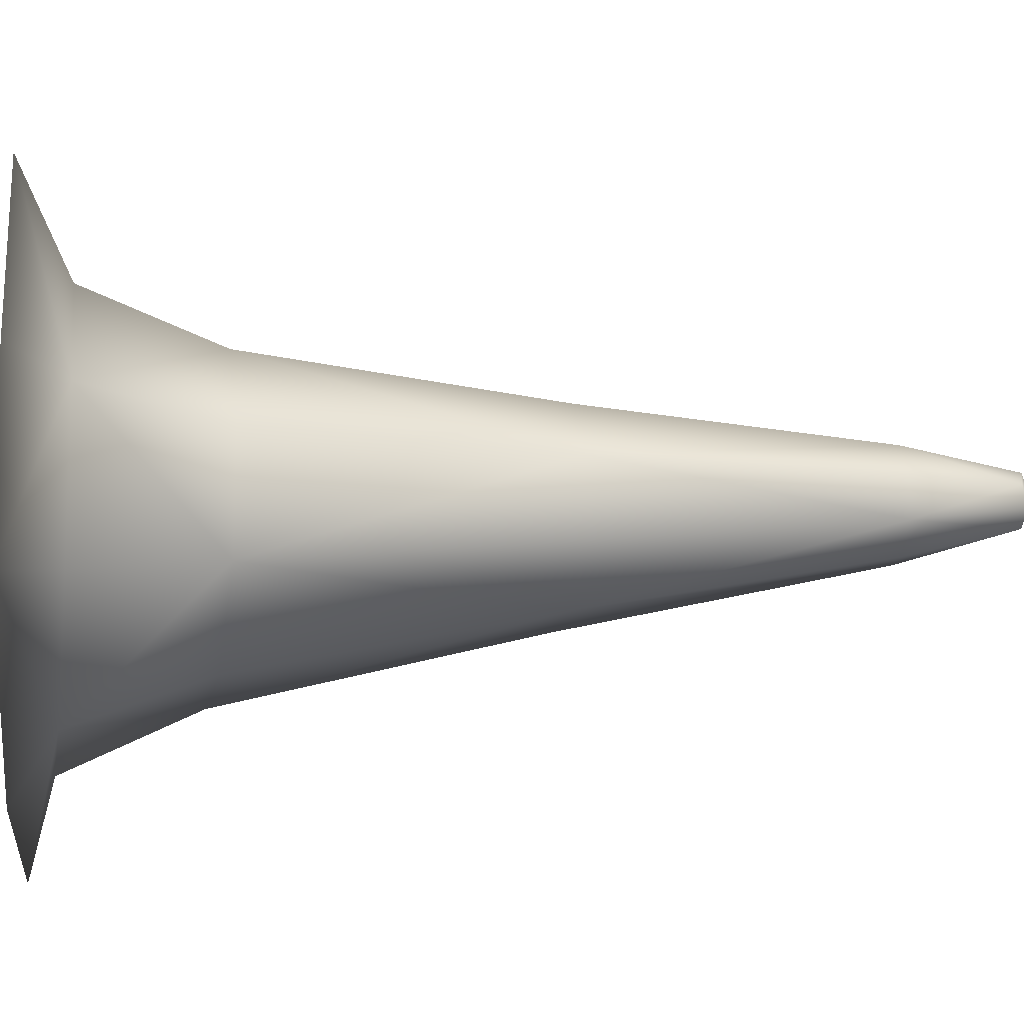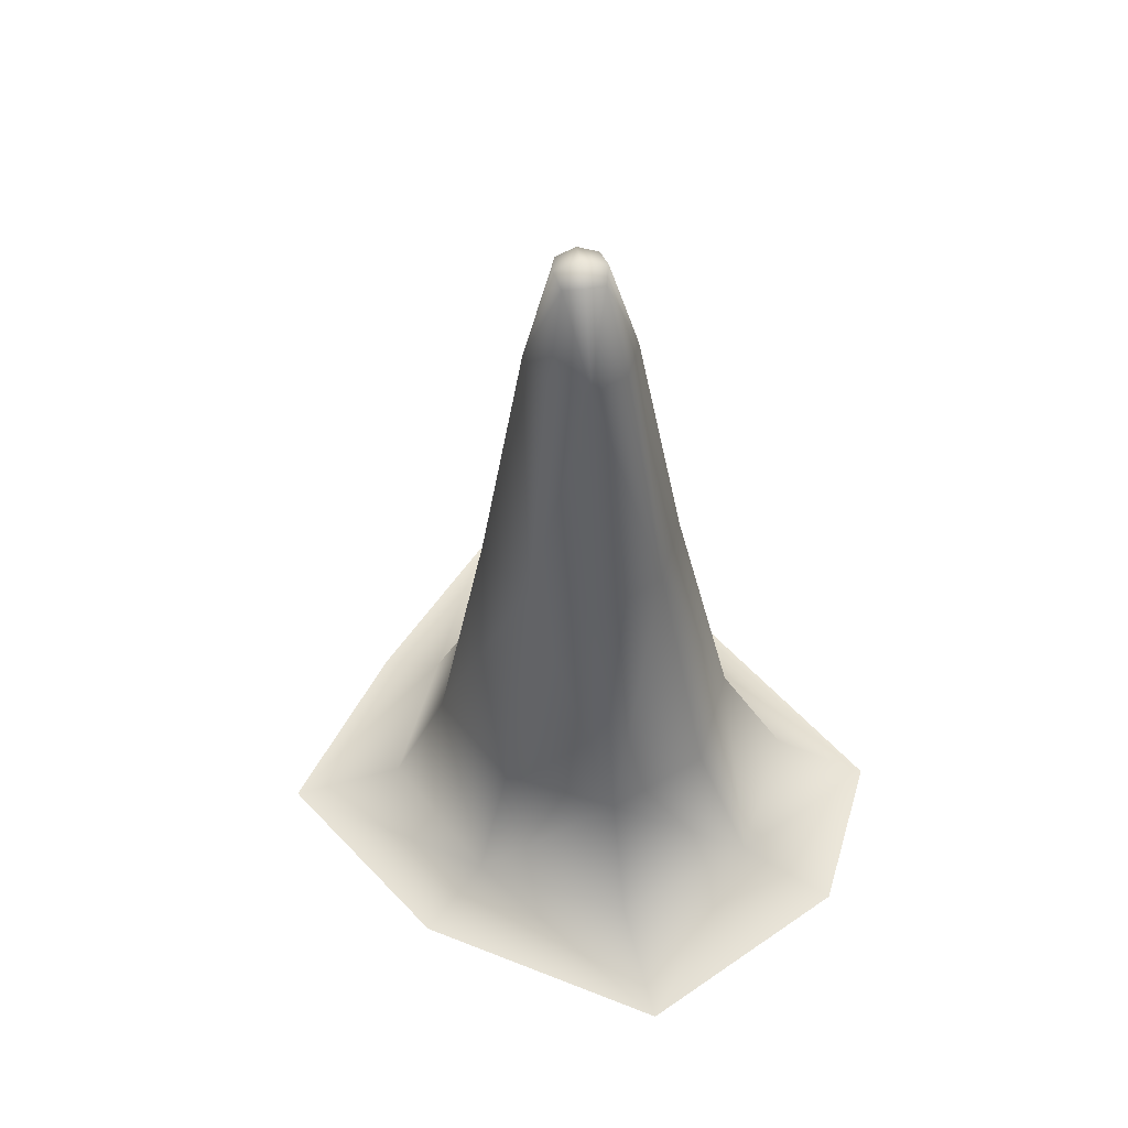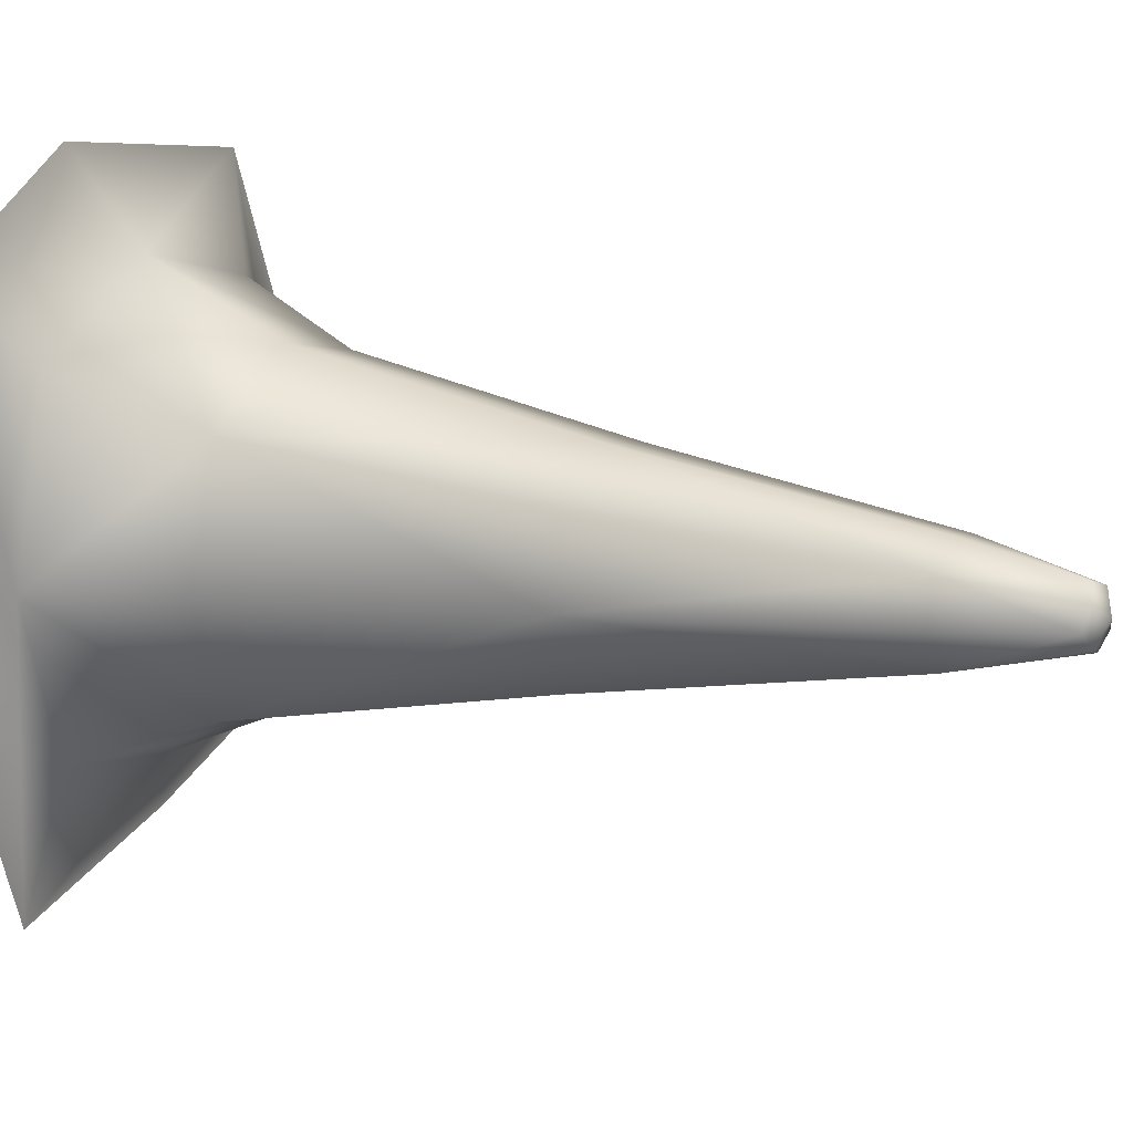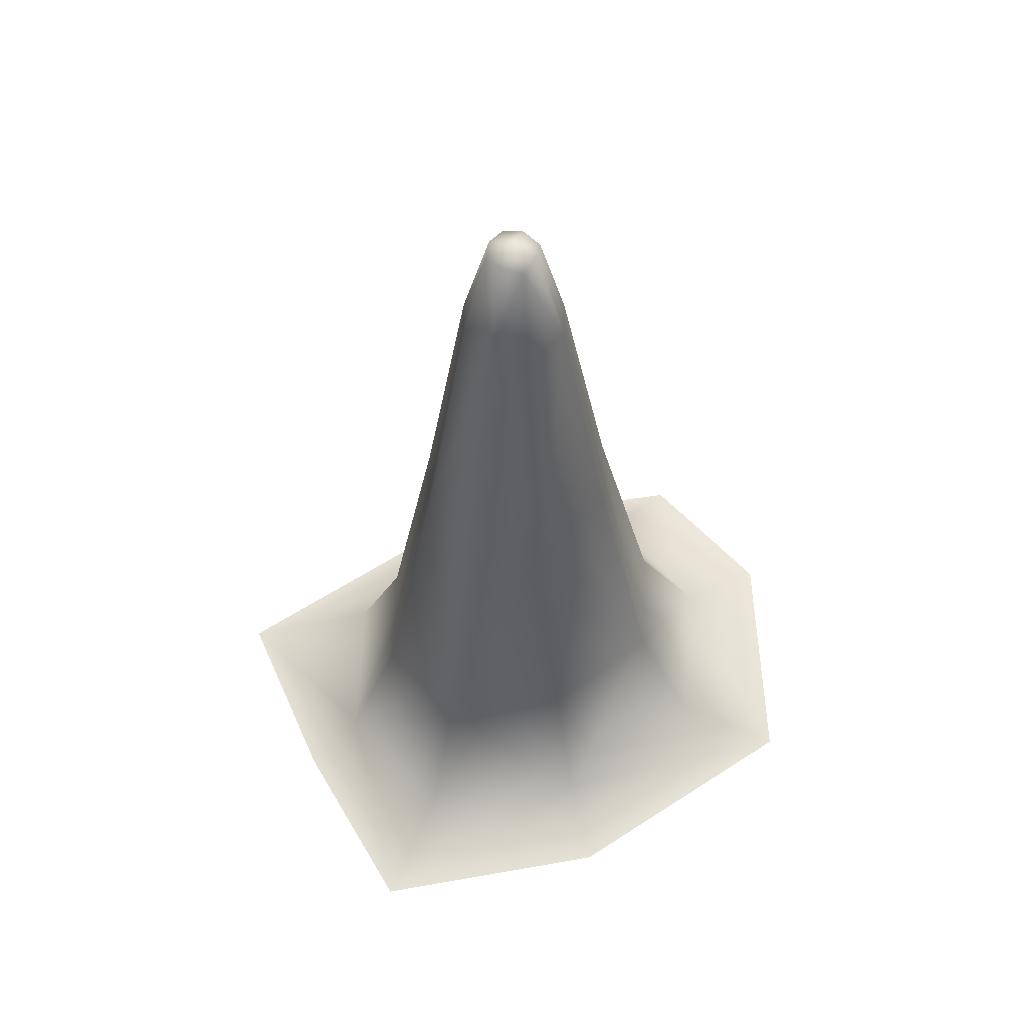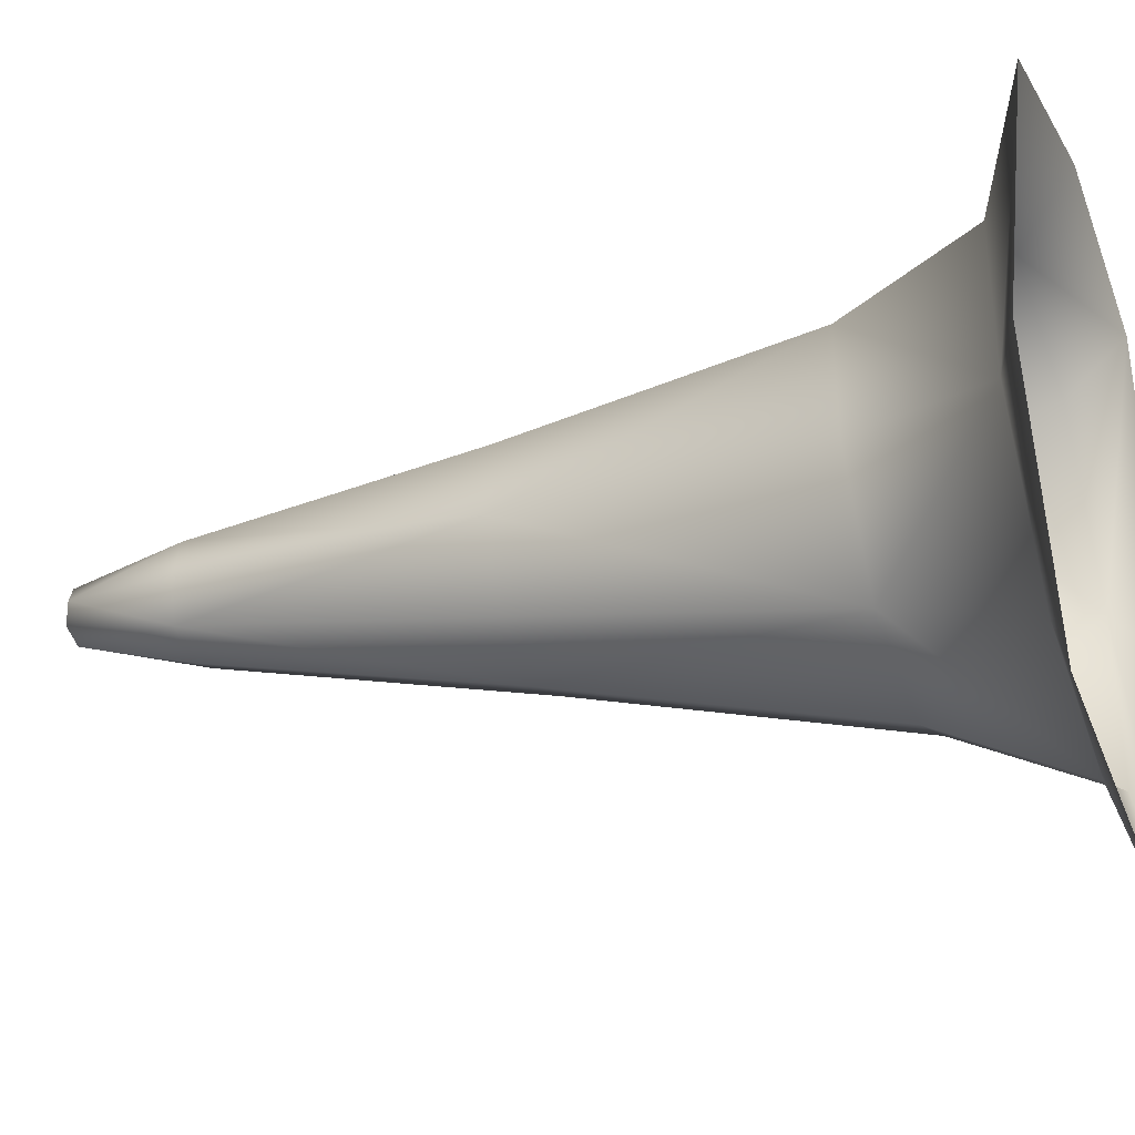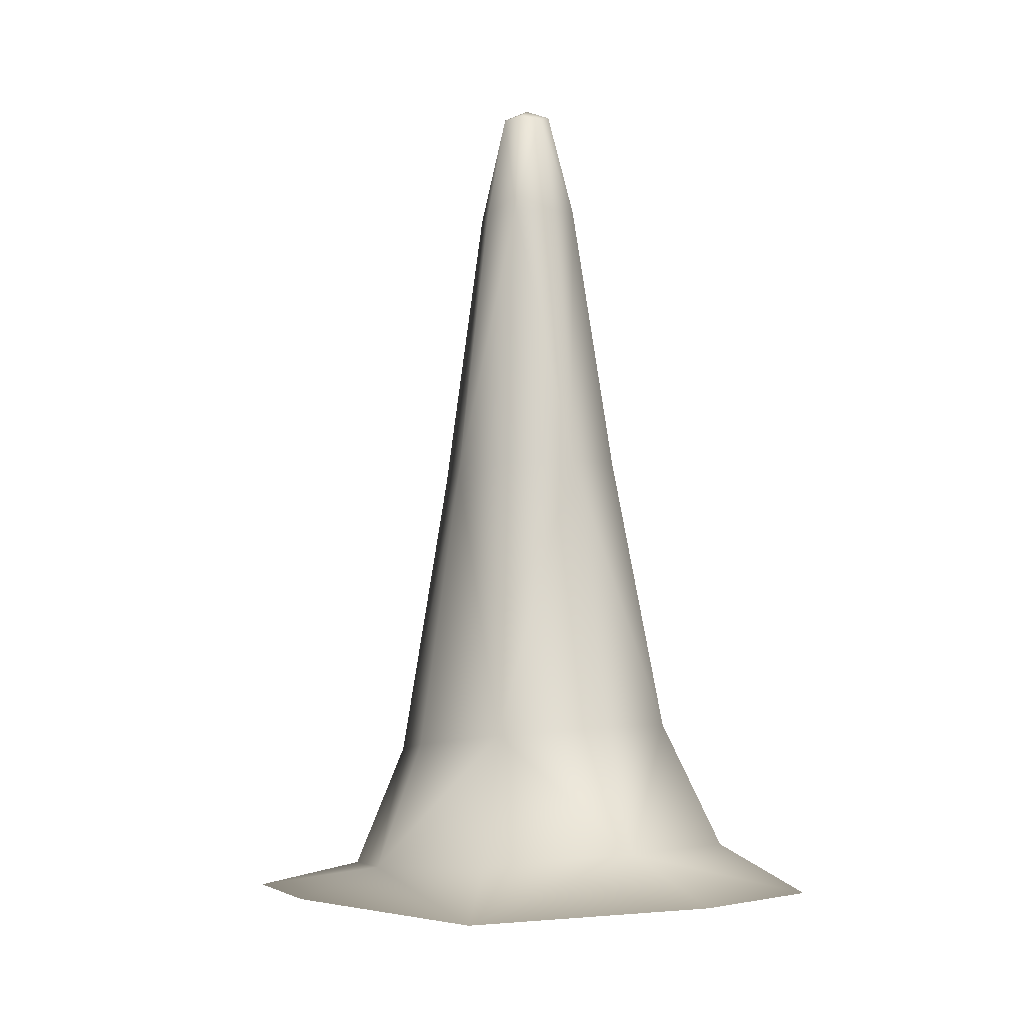
<metadata>
{"format":"obj","ext":"obj","renderer":"f3d","projection":"perspective","resolution":1024,"background":"white","views":[{"elev":45.2,"azim":86.3,"up":"+Z"},{"elev":55.5,"azim":-38.2,"up":"+Y"},{"elev":9.7,"azim":119.0,"up":"+Z"},{"elev":57.7,"azim":-95.3,"up":"+Y"},{"elev":-14.9,"azim":-69.4,"up":"+Z"},{"elev":1.0,"azim":-14.1,"up":"+Y"}]}
</metadata>
<code>
g Ps-MainStalag53
v -177.4 -781.6 -7775
v -175.9 -783.5 -7796
v -186.6 -729.8 -7794
v -189.4 -727.7 -7784
v -187.3 -784.5 -7813
v -194.1 -727.7 -7801
v -200.2 -723.6 -7790
v -196.4 -729.8 -7776
v -193.4 -781.6 -7763
v -206.3 -727.7 -7779
v -213 -781.6 -7765
v -206.9 -785.5 -7815
v -204 -729.8 -7803
v -194.1 -727.7 -7801
v -222.8 -784.5 -7804
v -211 -727.7 -7796
v -200.2 -723.6 -7790
v -224.4 -783.5 -7783
v -213.8 -729.8 -7786
v -213 -781.6 -7765
v -206.3 -727.7 -7779
v -78.06 -1150 -7677
v -79.37 -1162 -7818
v -107.8 -1141 -7804
v -111.7 -1129 -7713
v -146.5 -1175 -7955
v -149.9 -1154 -7883
v -163.8 -1087 -7860
v -133.5 -1076 -7803
v -136.3 -1066 -7738
v -174.1 -1124 -7672
v -148.9 -1144 -7627
v -181.3 -1062 -7706
v -235.6 -1066 -7713
v -249.4 -1129 -7686
v -270 -1148 -7633
v -243.7 -1174 -7922
v -225.1 -1159 -7893
v -339.1 -1171 -7879
v -287.5 -1154 -7847
v -263.1 -1087 -7833
v -218 -1090 -7866
v -334.3 -1156 -7755
v -291.4 -1141 -7761
v -270 -1148 -7633
v -249.4 -1129 -7686
v -235.6 -1066 -7713
v -265.9 -1076 -7769
v -157.2 -928.1 -7800
v -159 -922.3 -7760
v -176.7 -933.9 -7835
v -188.1 -920.3 -7738
v -223.1 -922.3 -7742
v -242.6 -928.1 -7776
v -240.8 -933.9 -7817
v -223.1 -922.3 -7742
v -211.8 -935.8 -7838
f 39 43 44
f 45 44 43
f 26 37 38
f 39 38 37
f 38 39 40
f 44 40 39
f 40 44 41
f 48 41 44
f 38 41 42
f 41 38 40
f 41 57 42
f 28 42 57
f 42 28 38
f 27 38 28
f 38 27 26
f 24 26 27
f 26 24 23
f 22 23 24
f 24 27 28
f 57 51 28
f 24 25 22
f 32 22 31
f 25 31 22
f 31 25 30
f 24 30 25
f 30 24 29
f 28 29 24
f 29 28 49
f 51 49 28
f 49 51 5
f 57 5 51
f 5 57 12
f 30 29 49
f 30 33 31
f 36 32 31
f 5 2 49
f 3 5 6
f 5 3 2
f 1 2 3
f 2 1 49
f 50 49 1
f 49 50 30
f 52 30 50
f 30 52 33
f 34 33 52
f 33 34 31
f 35 31 34
f 31 35 36
f 52 1 9
f 1 52 50
f 52 53 34
f 53 52 11
f 9 11 52
f 11 9 8
f 1 8 9
f 8 1 4
f 3 4 1
f 4 3 7
f 6 7 3
f 8 10 11
f 10 8 7
f 4 7 8
f 45 46 44
f 47 44 46
f 44 47 48
f 54 48 47
f 48 54 41
f 55 41 54
f 41 55 57
f 15 57 55
f 57 15 12
f 13 12 15
f 12 13 5
f 14 5 13
f 54 15 55
f 15 54 18
f 47 56 54
f 20 54 56
f 54 20 18
f 19 18 20
f 18 19 15
f 16 15 19
f 15 16 13
f 17 13 16
f 13 17 14
f 20 21 19
f 17 19 21
f 19 17 16

</code>
